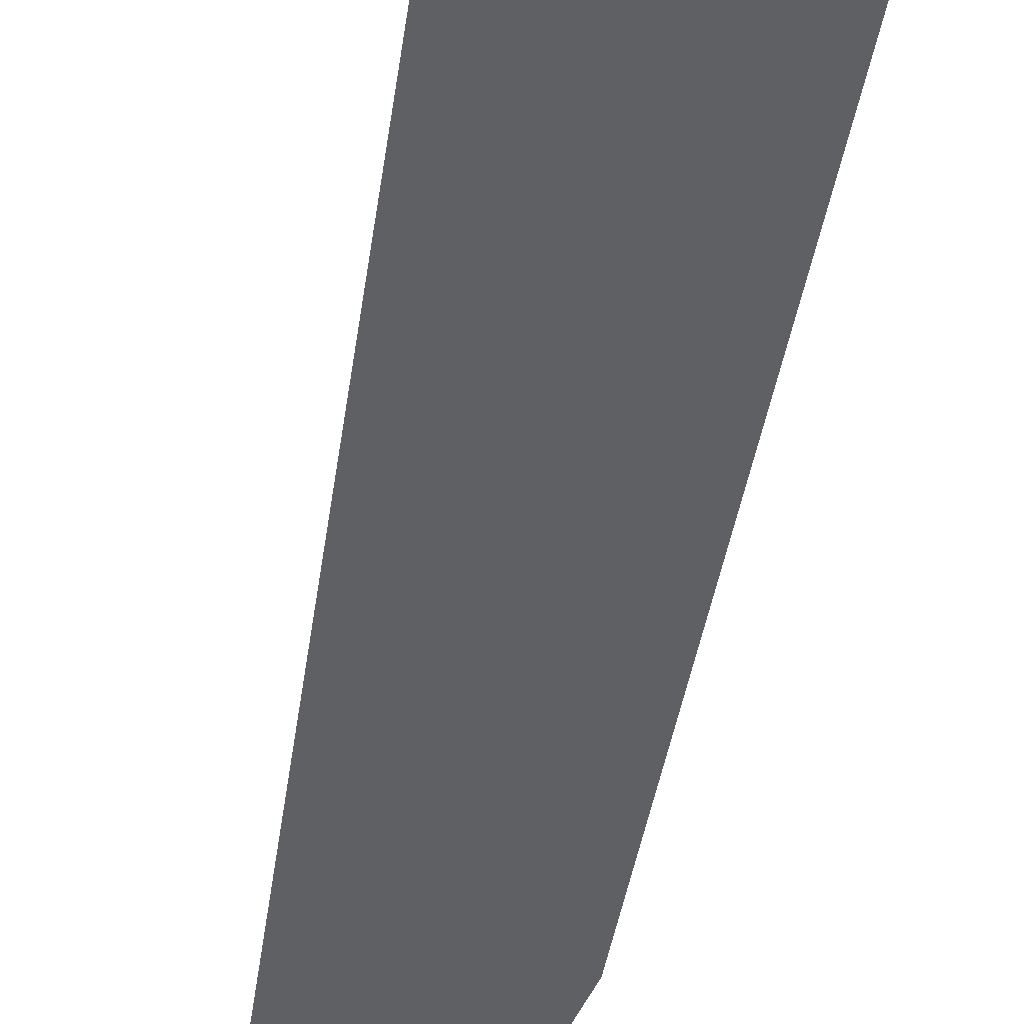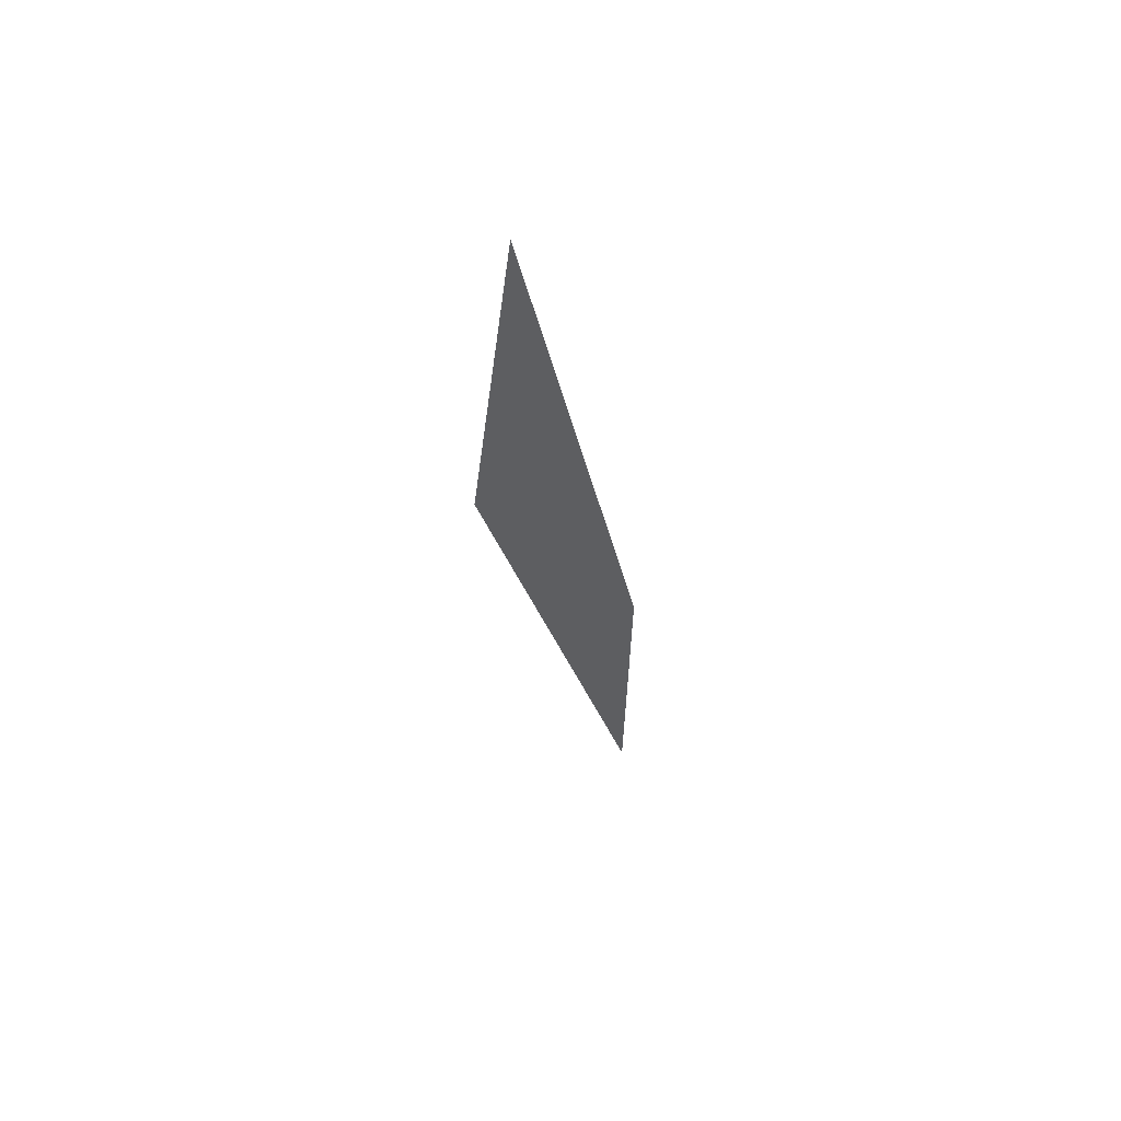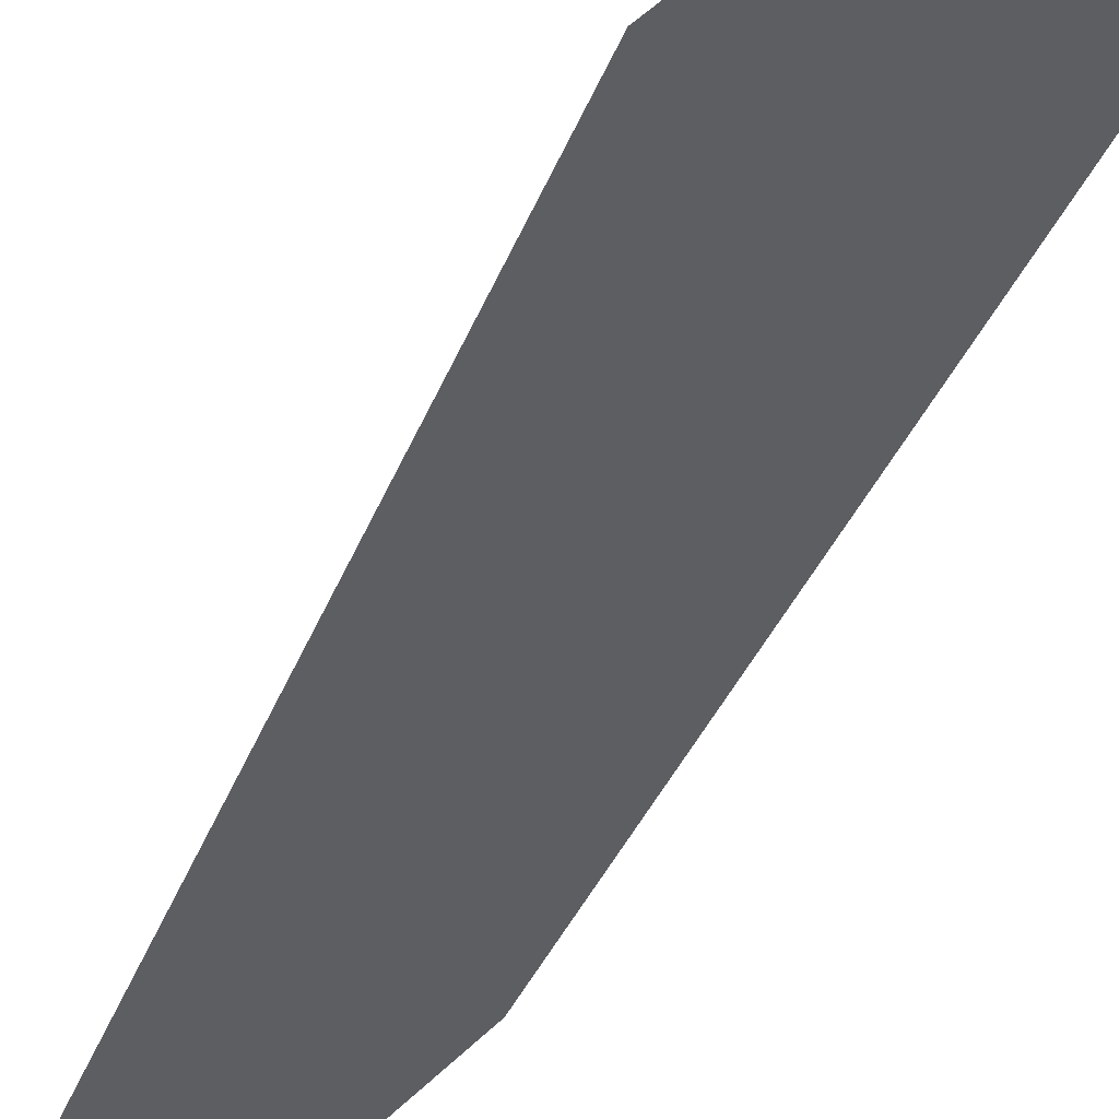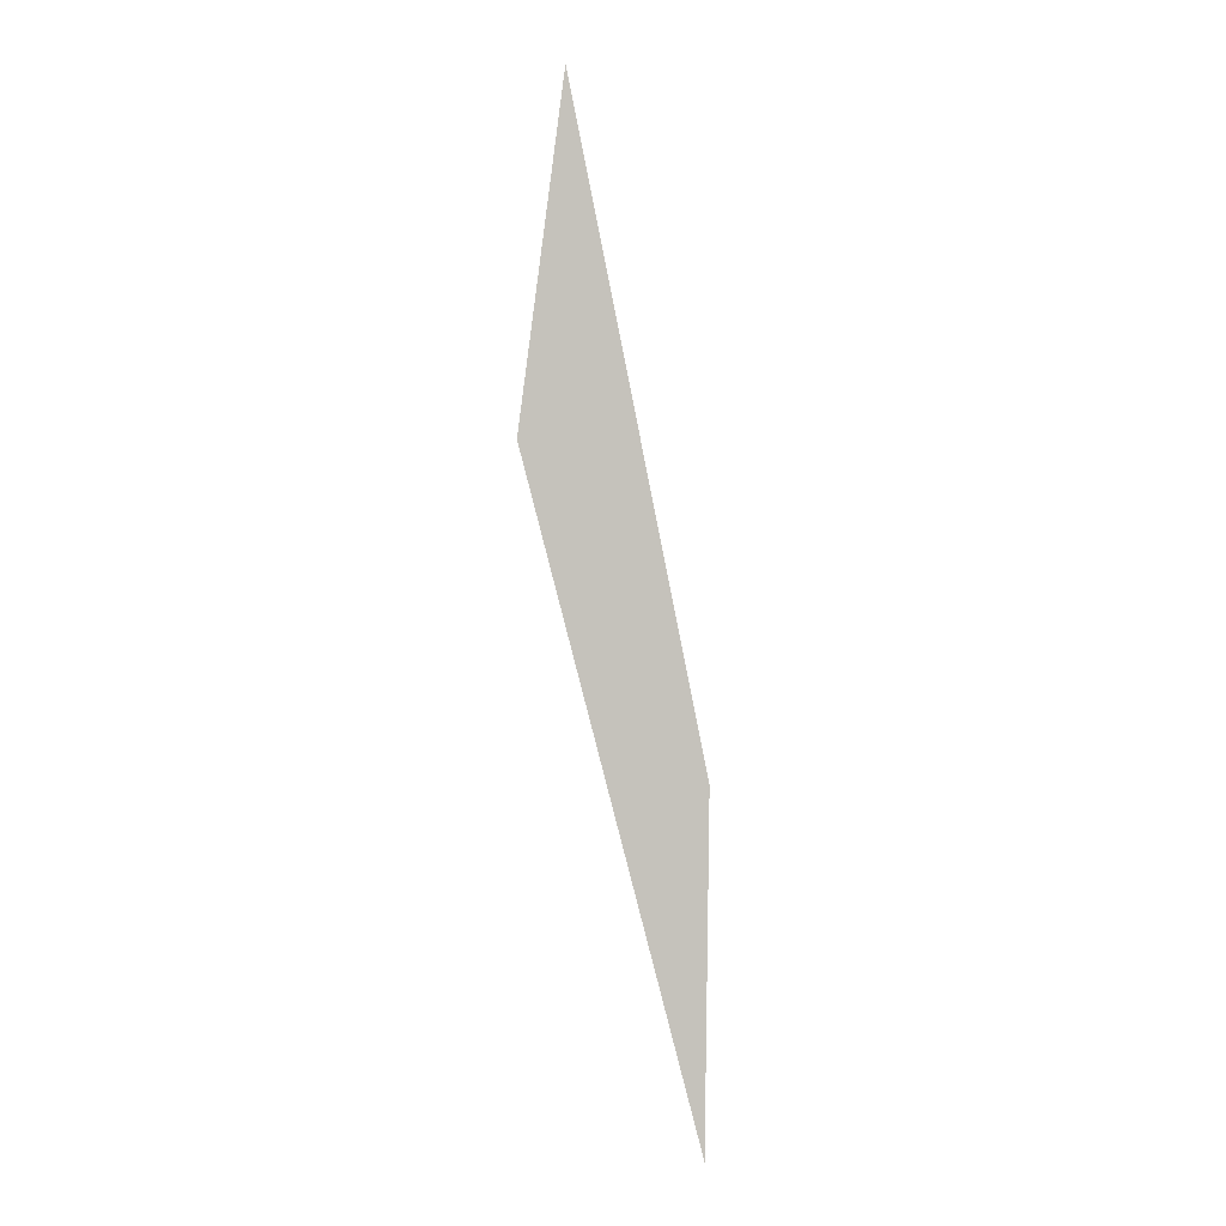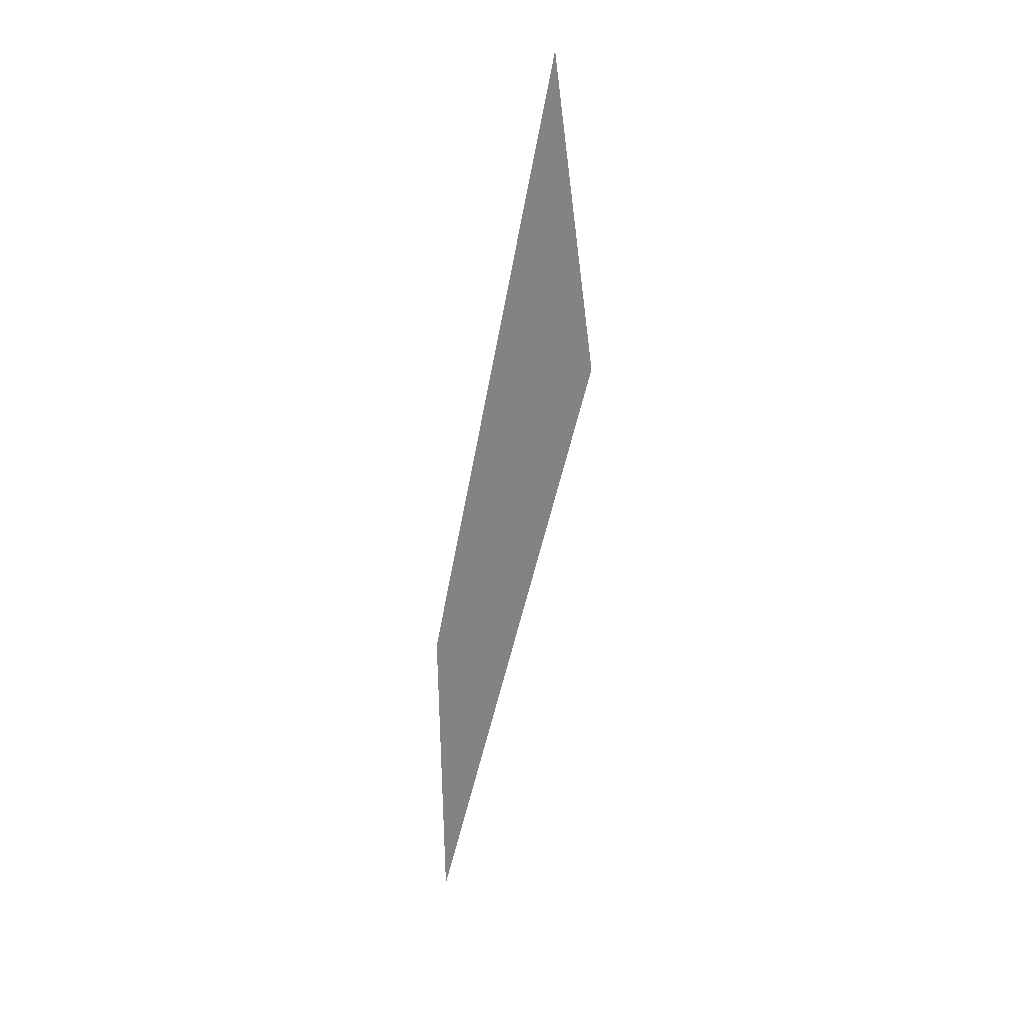
<metadata>
{"format":"obj","ext":"obj","renderer":"f3d","projection":"perspective","resolution":1024,"background":"white","views":[{"elev":-44.0,"azim":-21.7,"up":"+Y"},{"elev":57.9,"azim":-26.2,"up":"+Z"},{"elev":-38.7,"azim":-33.6,"up":"+Y"},{"elev":0.6,"azim":4.0,"up":"+Z"},{"elev":28.8,"azim":163.4,"up":"+Z"}]}
</metadata>
<code>
o mesh39/mesh39-geometry#mesh39-geometry
v 0.05623 0.6882 0.4726
v 0.05731 0.6882 0.4641
v 0.05584 0.6882 0.4697
v 0.05735 0.6882 0.467
f 1 2 3
f 2 1 4
f 3 2 1
f 4 1 2

</code>
